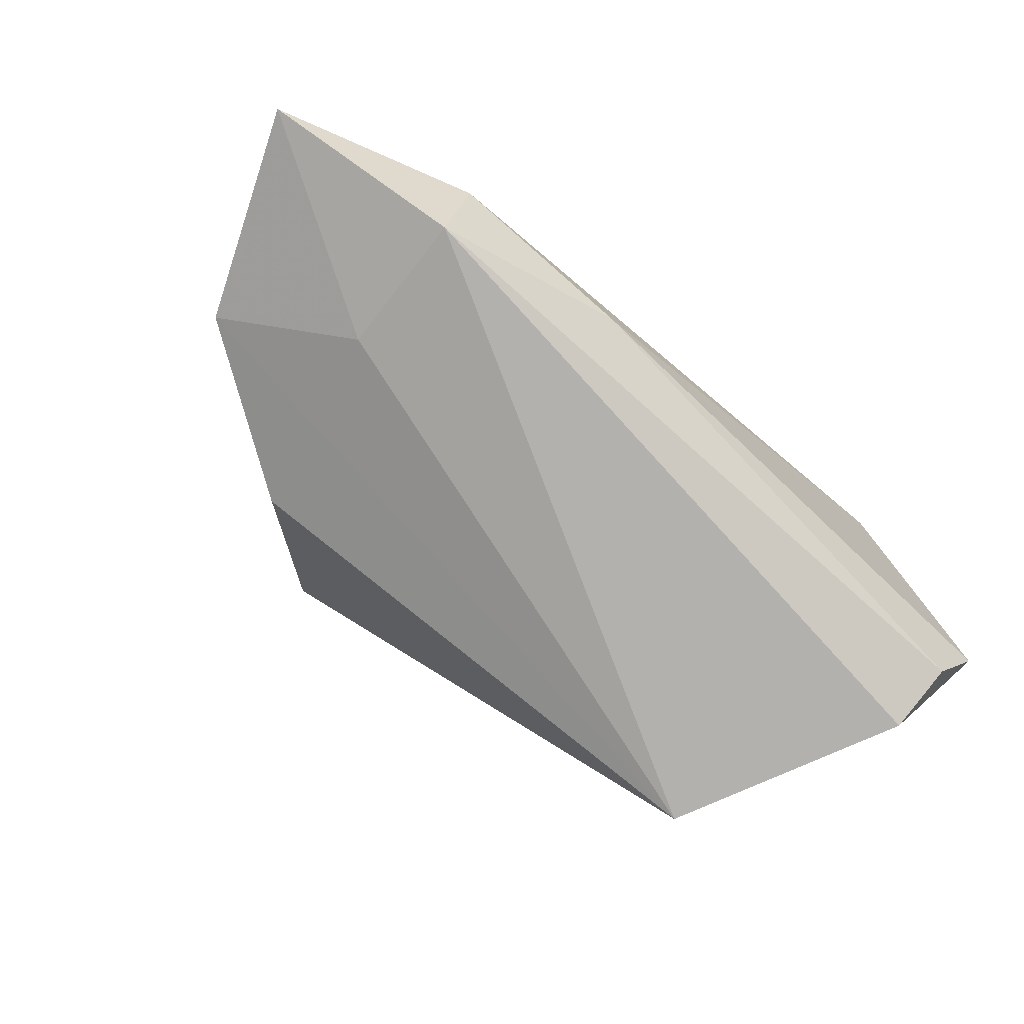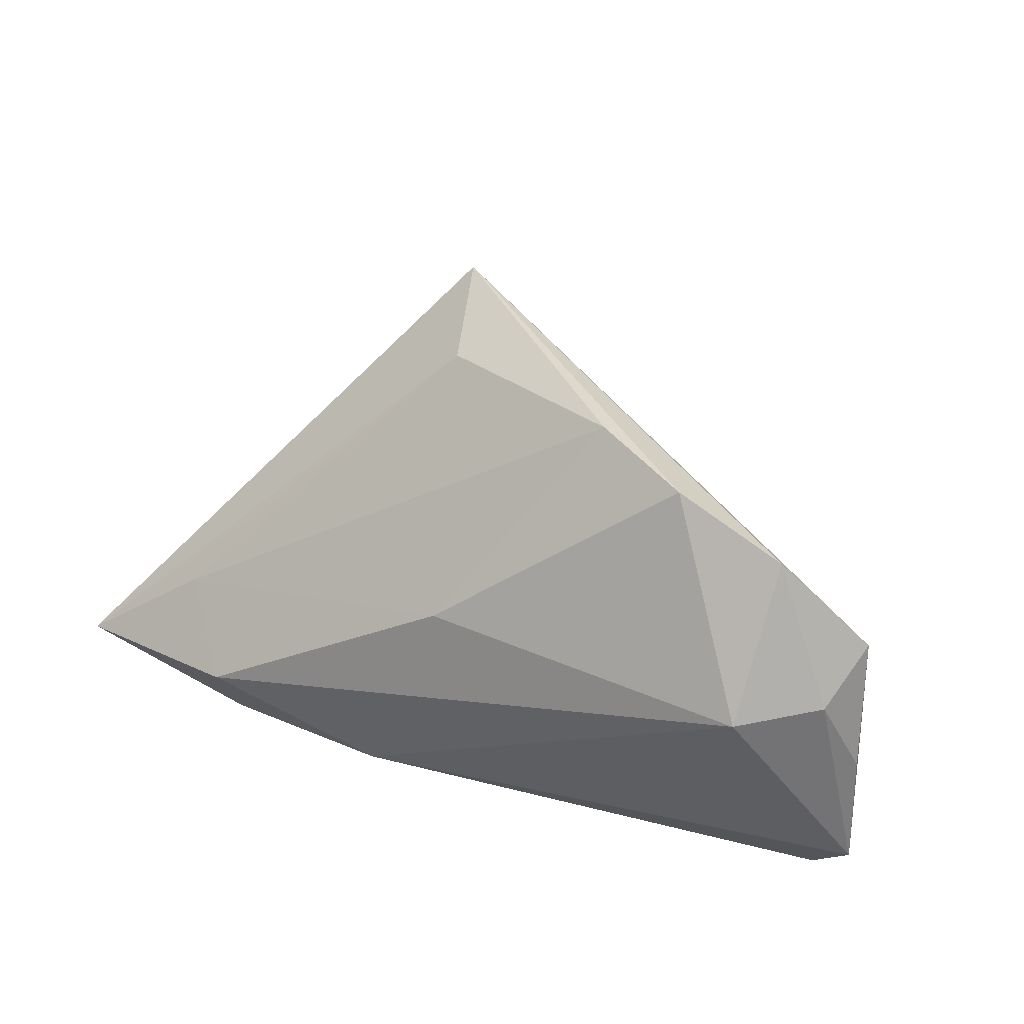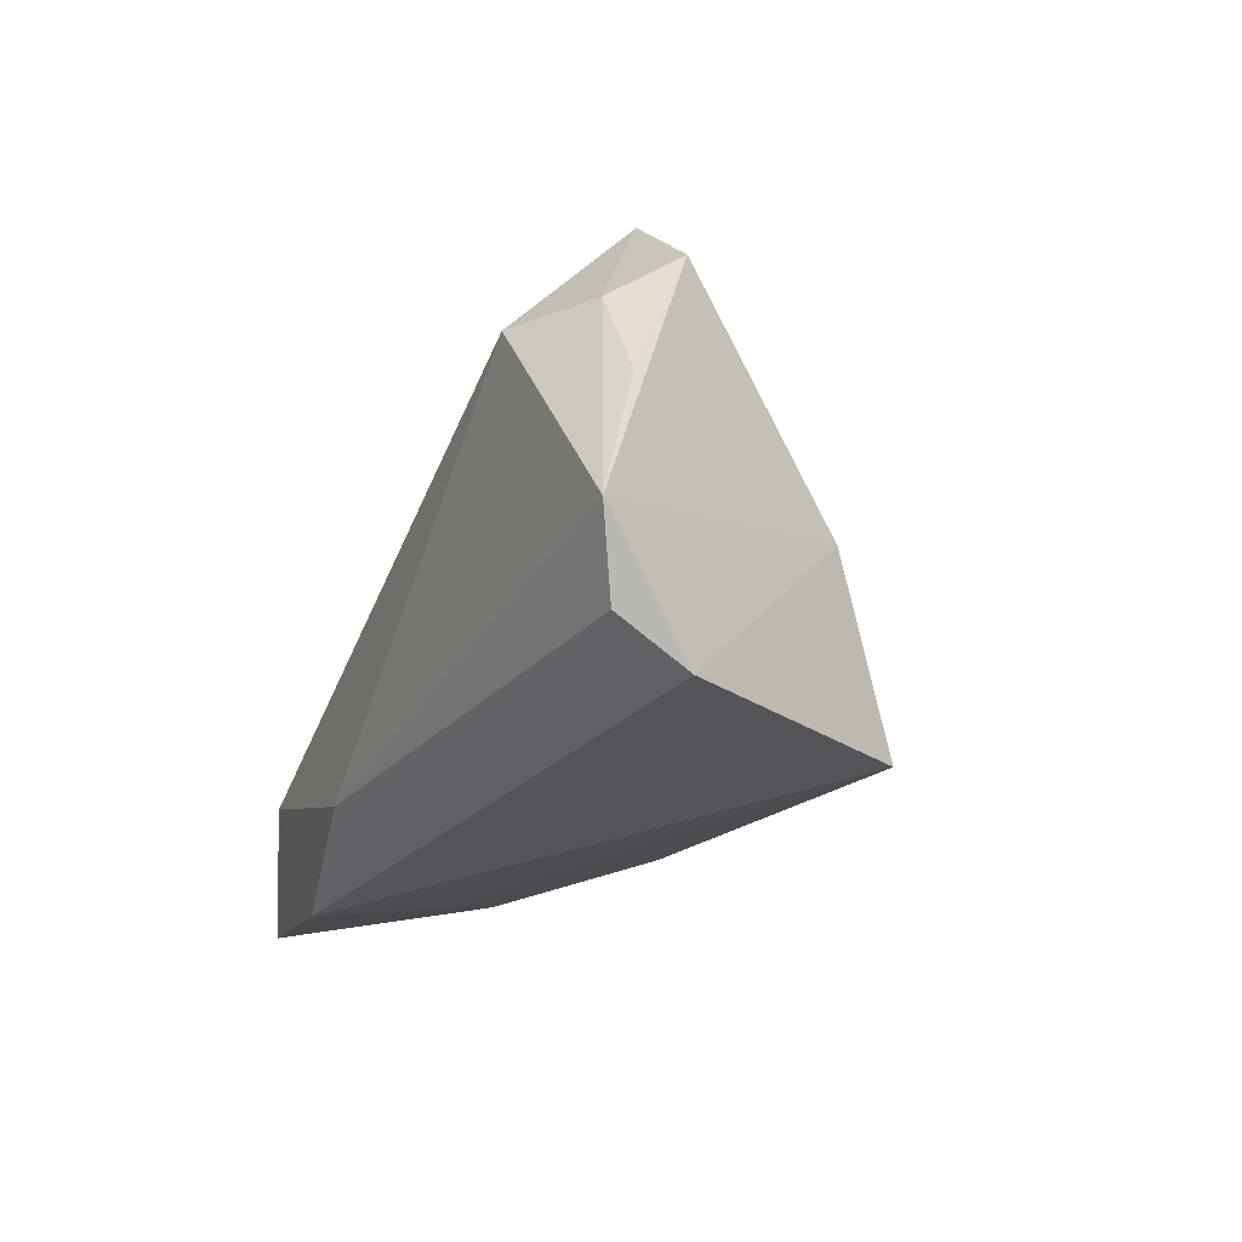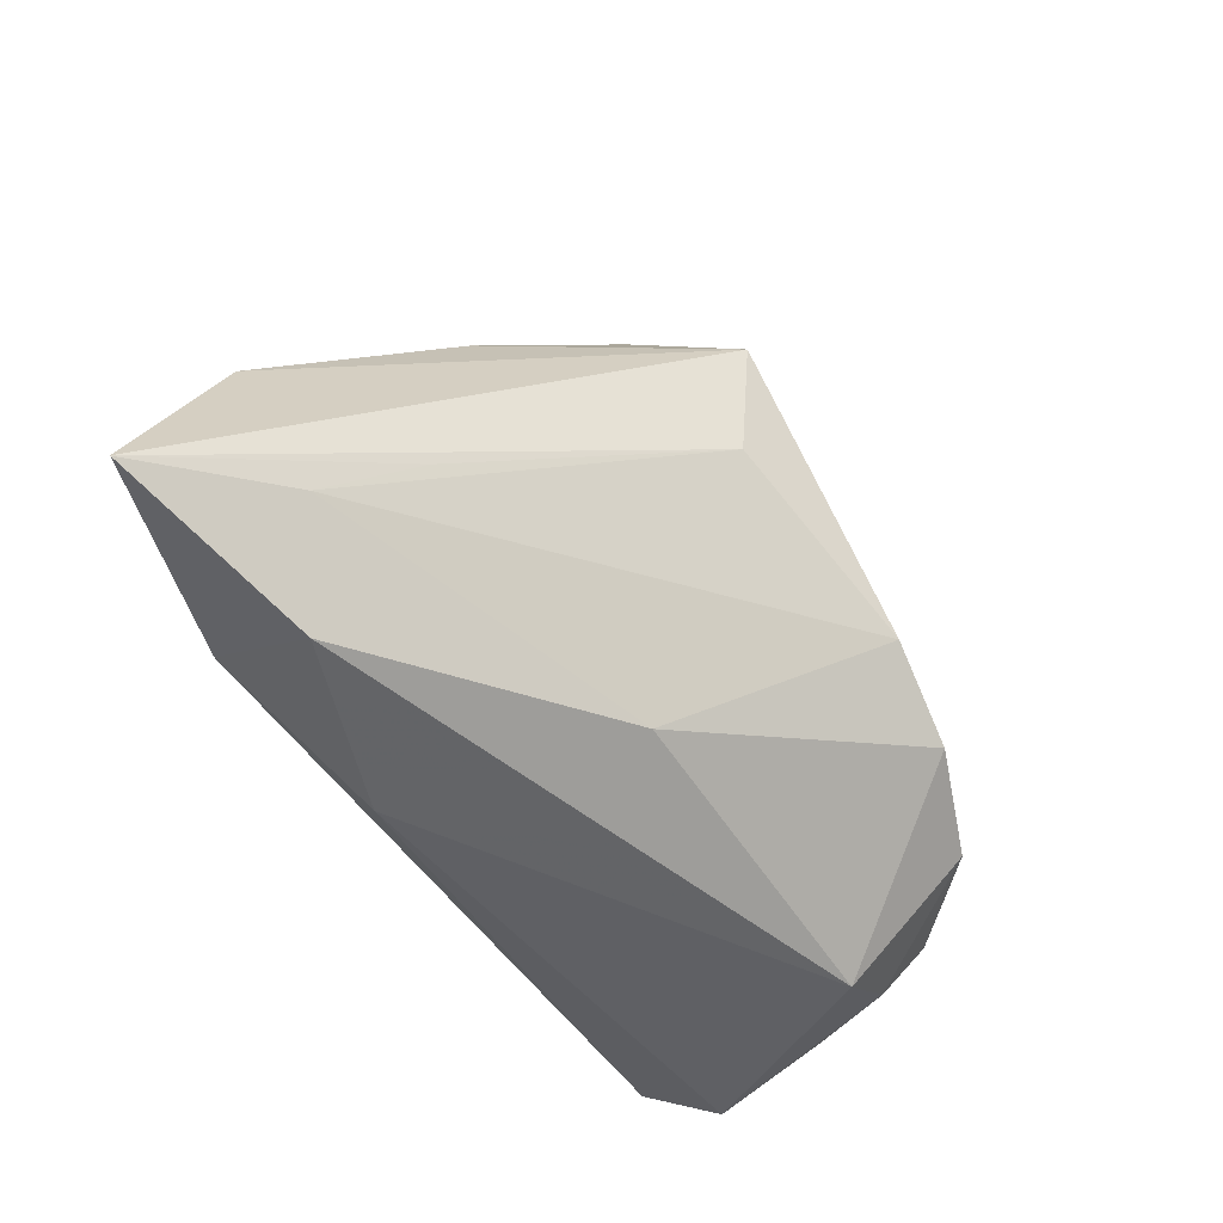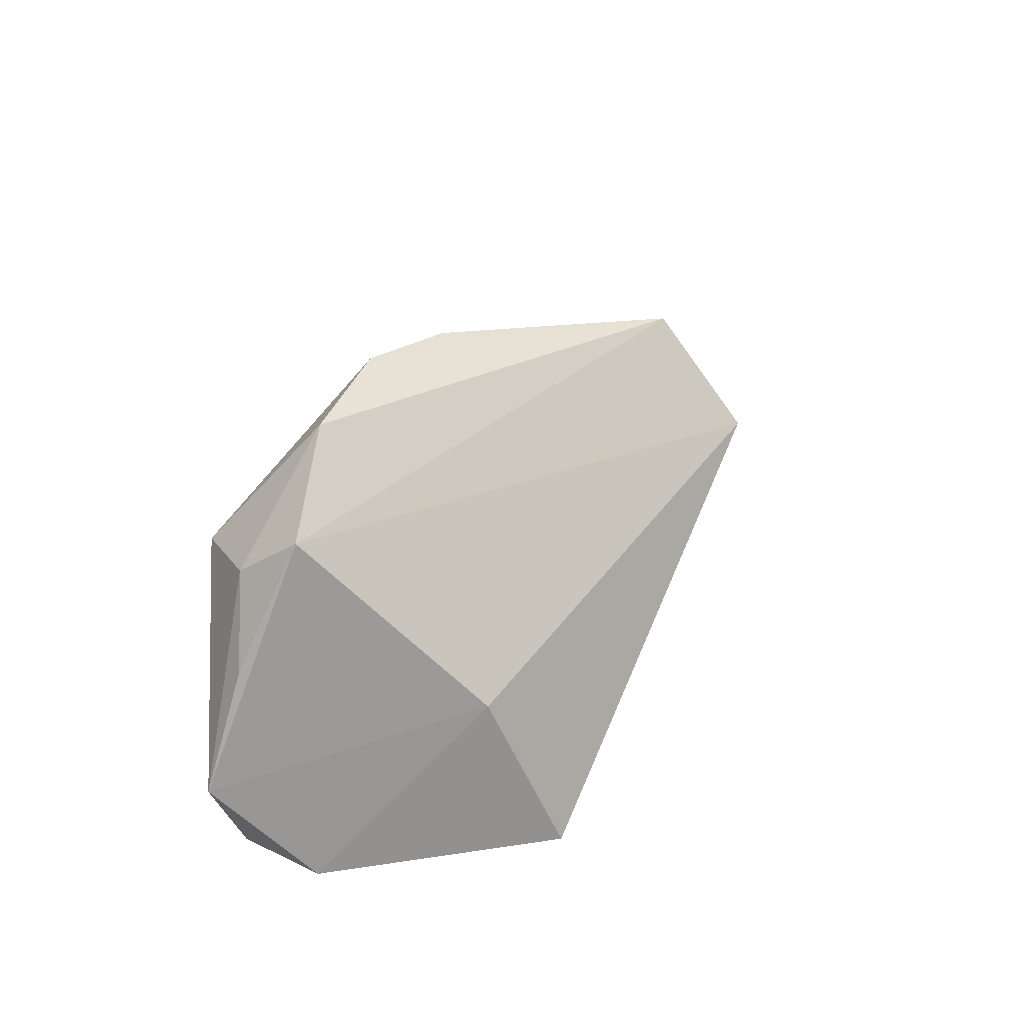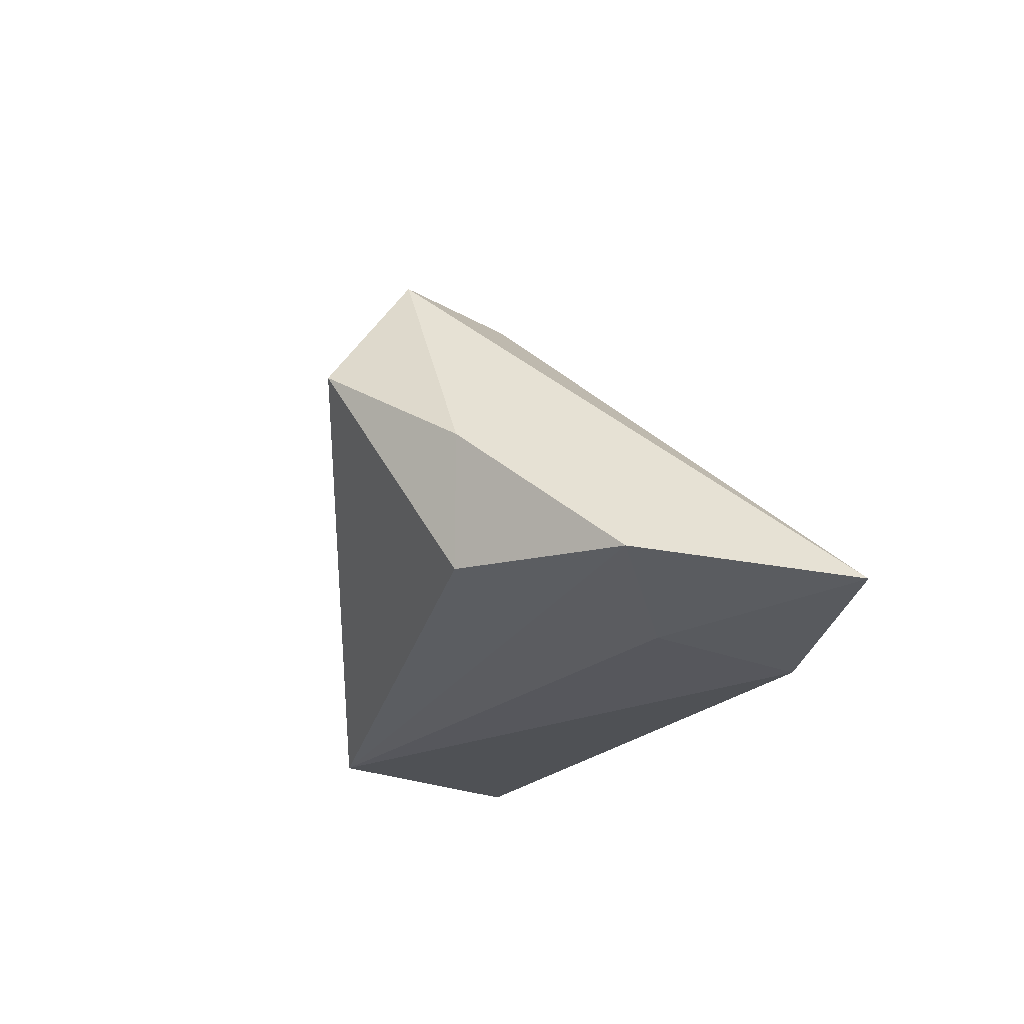
<metadata>
{"format":"obj","ext":"obj","renderer":"f3d","projection":"perspective","resolution":1024,"background":"white","views":[{"elev":-79.3,"azim":-40.6,"up":"+Z"},{"elev":49.0,"azim":21.0,"up":"+Z"},{"elev":-24.1,"azim":66.6,"up":"+Z"},{"elev":-51.2,"azim":-61.1,"up":"+Y"},{"elev":19.8,"azim":99.5,"up":"+Z"},{"elev":-19.8,"azim":-108.9,"up":"+Z"}]}
</metadata>
<code>
v -0.05626 0.008982 -0.0151
v 0.03458 0.01981 -0.02441
v 0.05271 -0.0177 0.005189
v -0.03457 0.02395 -0.01299
v -0.05034 -0.01324 -0.006242
v 0.05478 -0.02182 -0.01052
v -0.04065 -0.02073 -0.02441
v 0.0498 -0.01881 -0.01959
v 0.04035 0.01102 -0.002995
v -0.0075 -0.0202 0.01274
v 0.05028 -0.01062 0.02152
v -0.03789 0.02495 0.004412
v -0.01645 0.01178 0.03035
v -0.02121 0.03839 0.01737
v 0.03681 -0.02568 0.01633
v -0.04235 -0.005201 0.003668
v -0.04097 -0.02568 -0.0109
v -0.06688 -0.01799 -0.01976
v 0.04883 -0.009811 -0.02441
v -0.03983 -0.001981 -0.02121
v -0.01992 0.02677 0.03344
v 0.02234 -0.00762 0.03718
v -0.01615 -0.02566 -0.01863
v 0.009677 -0.0006023 0.03763
v 0.03737 -0.01062 0.03257
v 0.04716 -0.01875 0.01632
f 14 2 4
f 6 19 9
f 9 19 2
f 9 2 14
f 6 15 23
f 22 15 25
f 25 21 22
f 17 23 15
f 13 21 18
f 18 21 1
f 1 4 2
f 8 19 6
f 6 23 8
f 7 17 18
f 23 17 7
f 19 8 7
f 7 8 23
f 2 19 7
f 26 15 6
f 26 25 15
f 14 21 11
f 21 25 11
f 11 9 14
f 25 26 11
f 6 9 11
f 10 15 22
f 10 17 15
f 22 21 24
f 21 13 24
f 24 10 22
f 14 4 12
f 4 1 12
f 12 21 14
f 12 1 21
f 20 1 2
f 2 7 20
f 18 1 20
f 20 7 18
f 3 26 6
f 6 11 3
f 3 11 26
f 18 17 5
f 17 10 5
f 10 24 5
f 5 24 13
f 16 13 18
f 18 5 16
f 16 5 13

</code>
